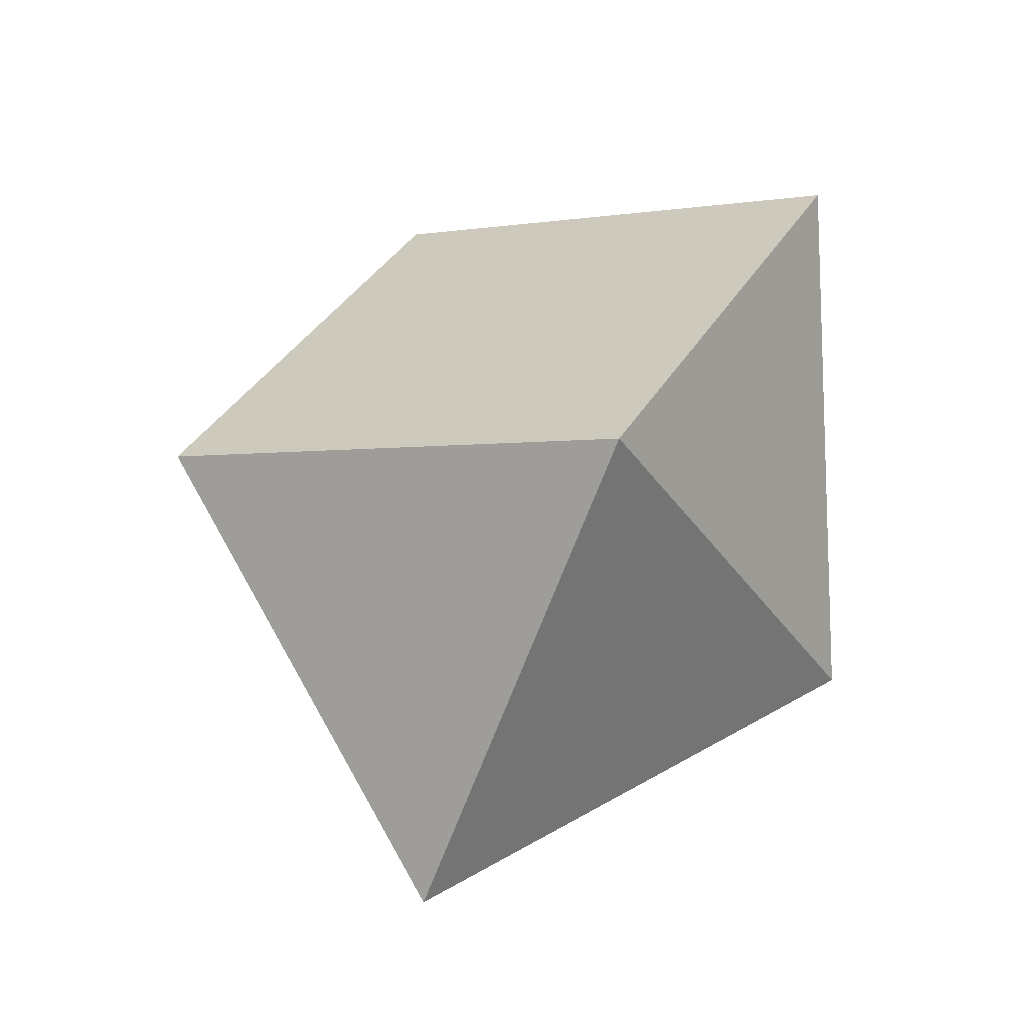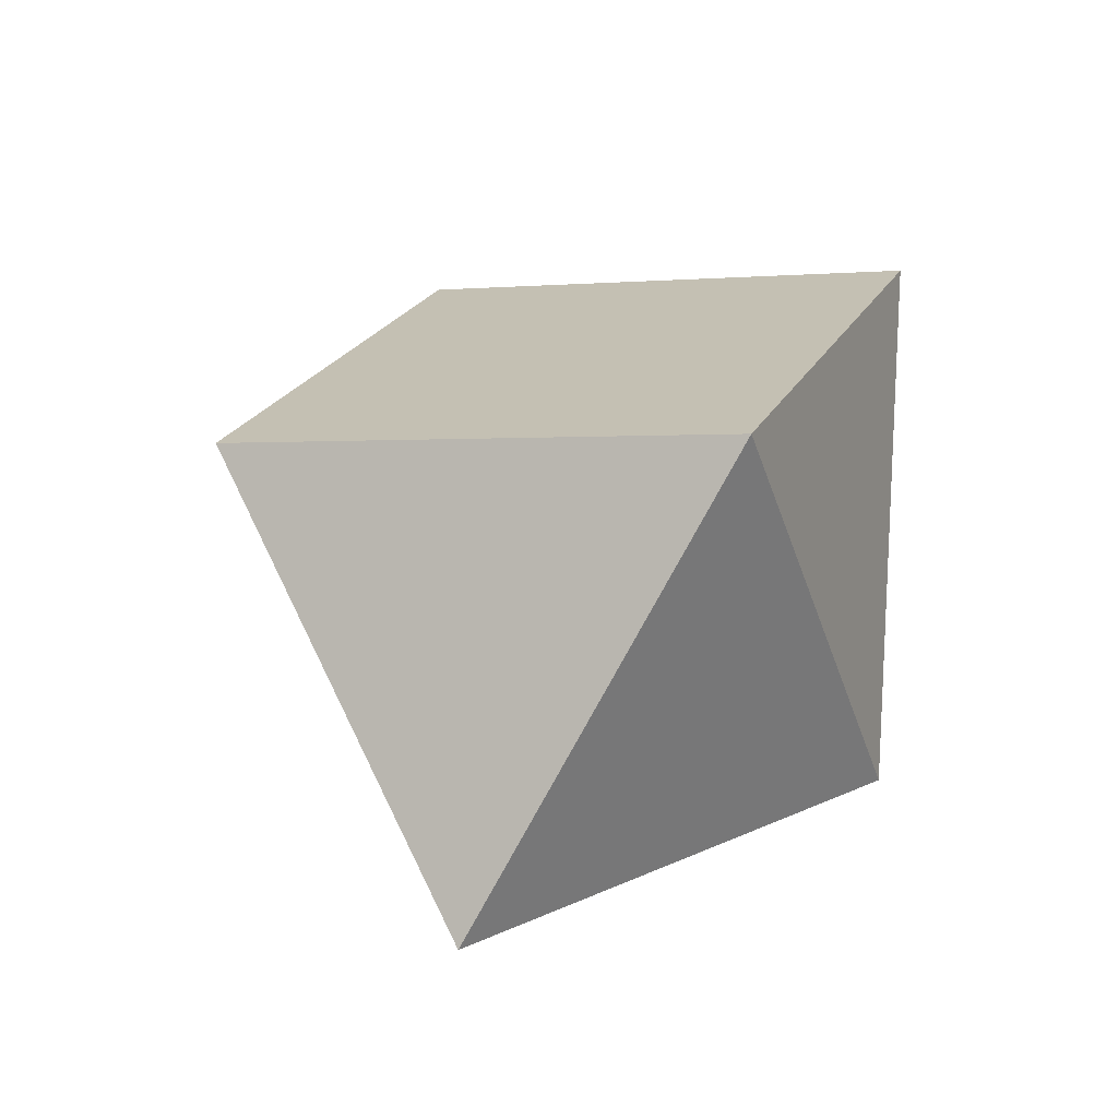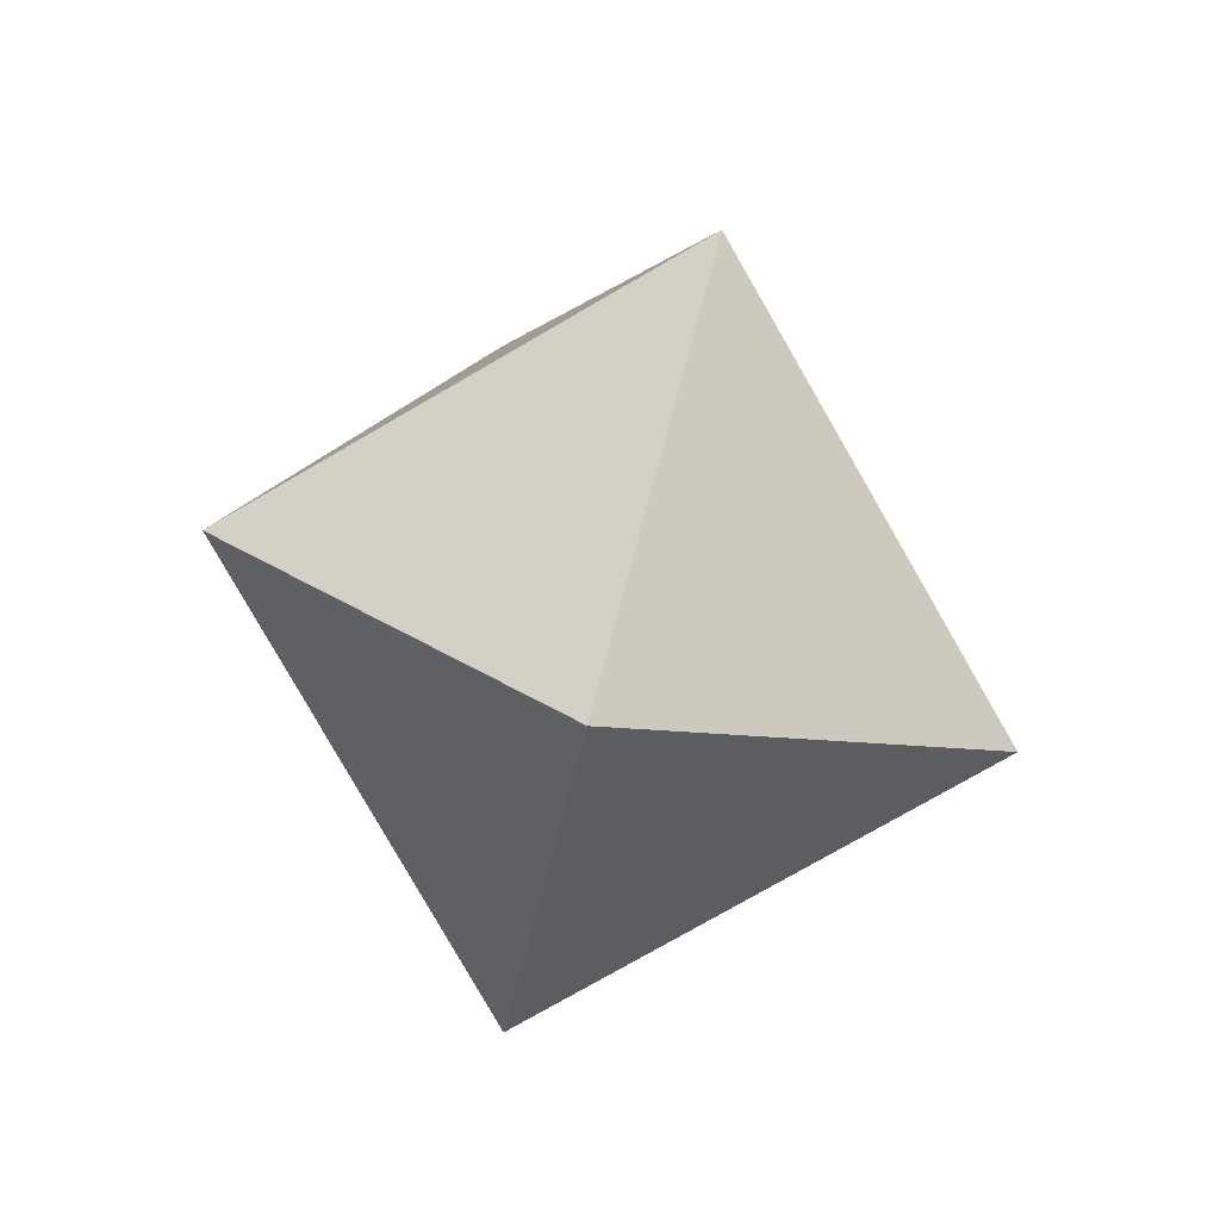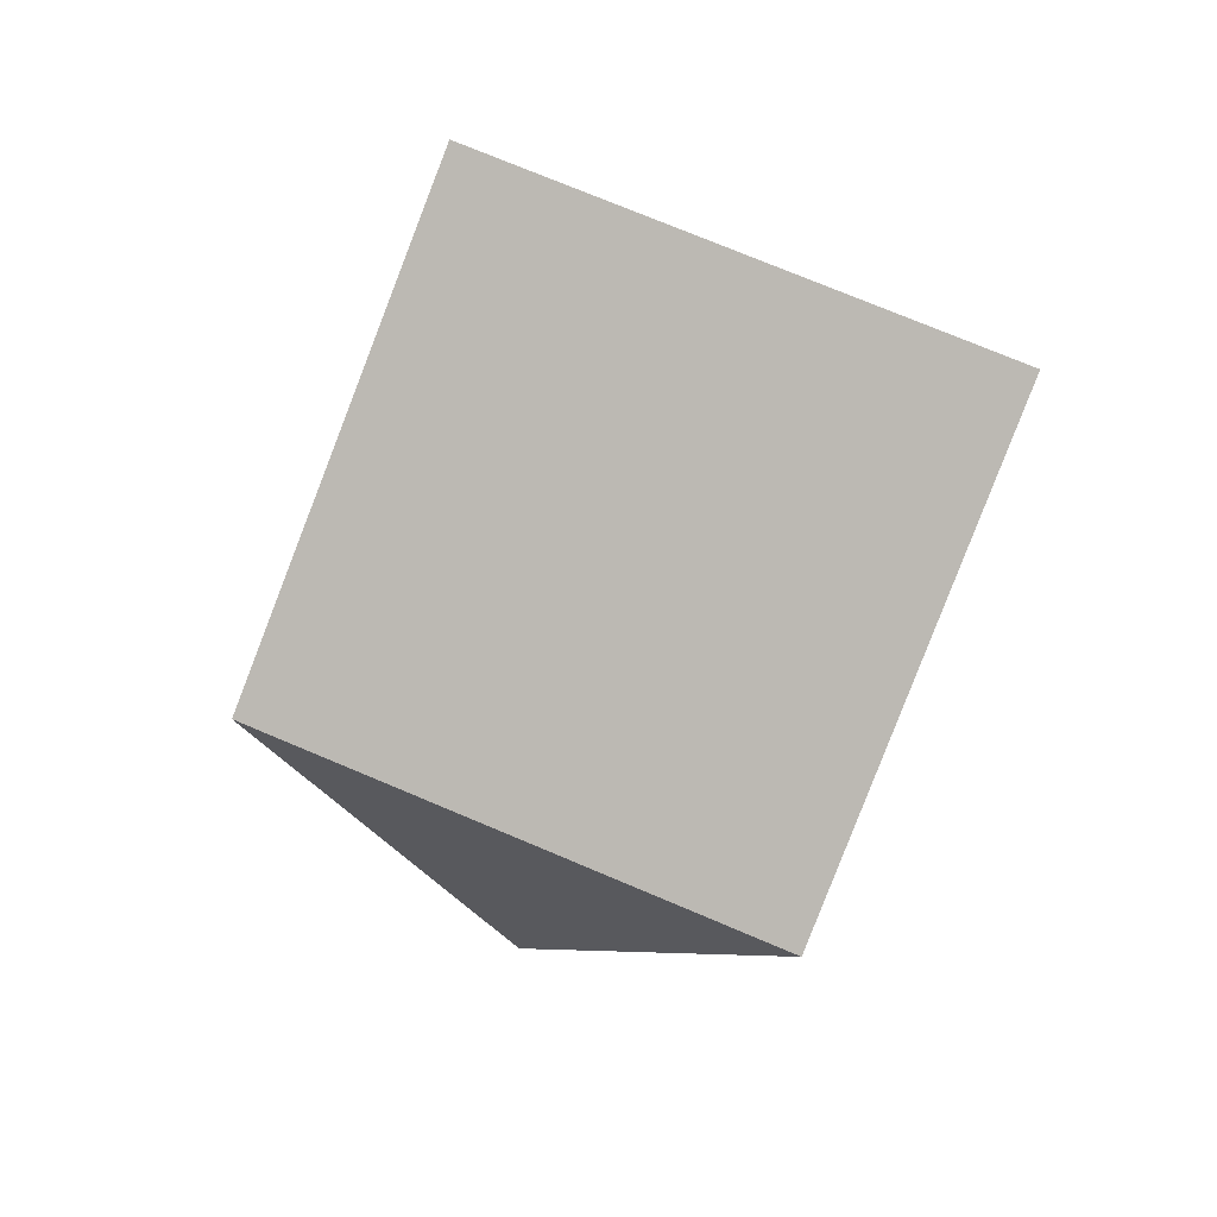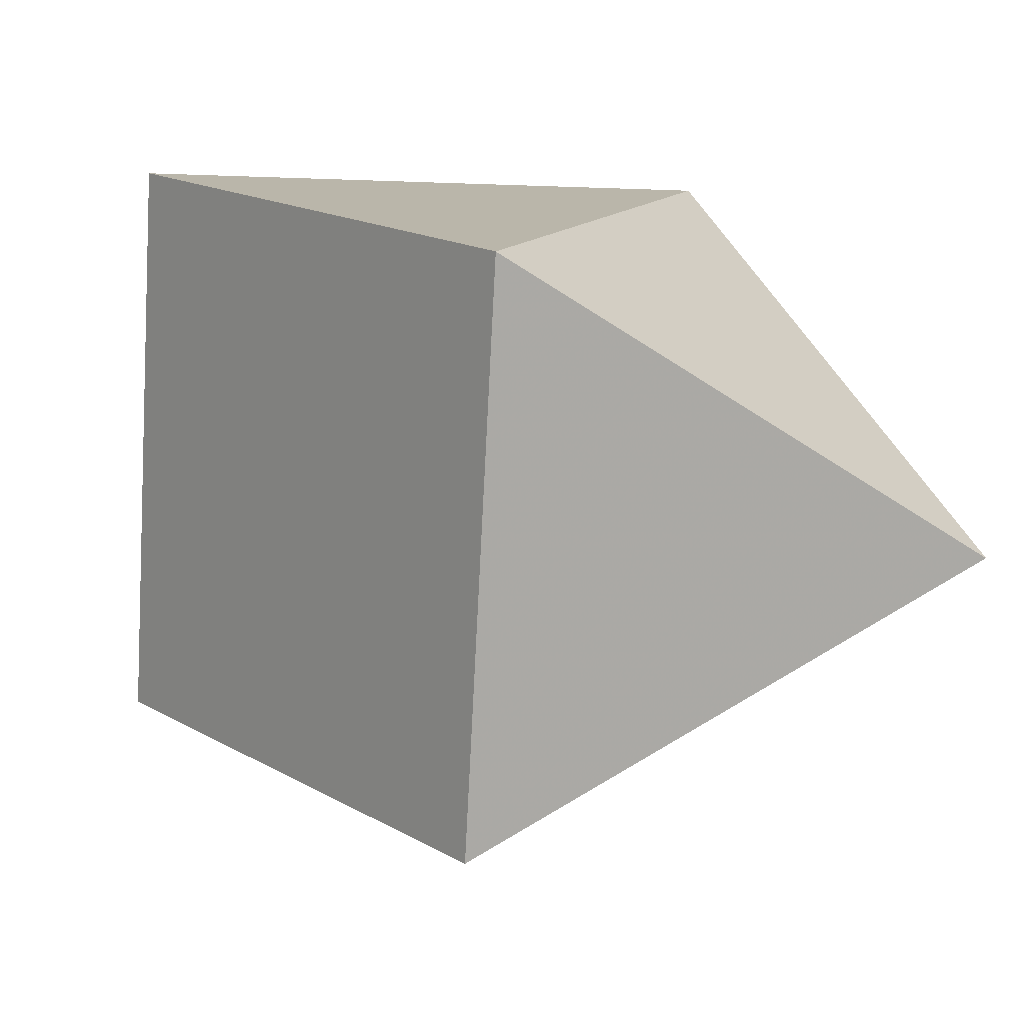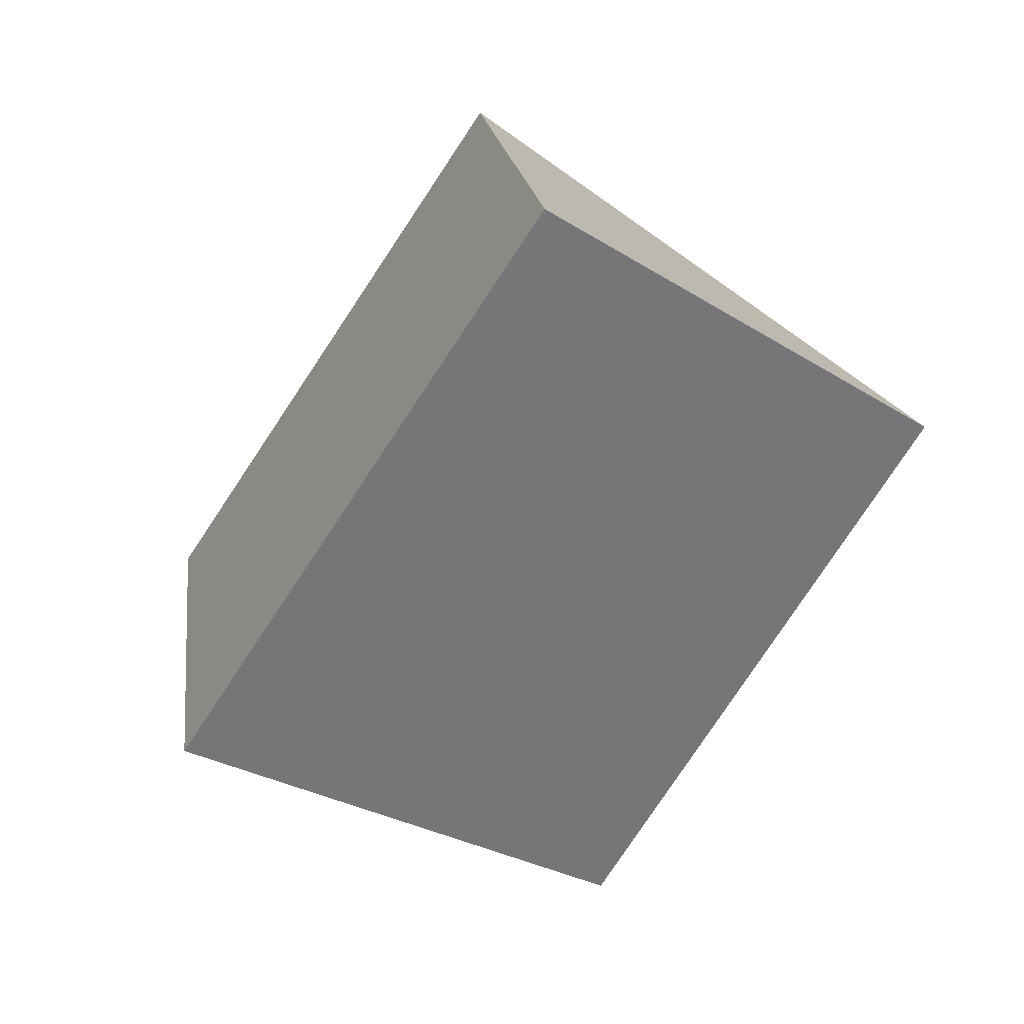
<metadata>
{"format":"obj","ext":"obj","renderer":"f3d","projection":"perspective","resolution":1024,"background":"white","views":[{"elev":-27.5,"azim":88.2,"up":"+Z"},{"elev":-36.2,"azim":77.2,"up":"+Z"},{"elev":-67.1,"azim":-0.3,"up":"+Z"},{"elev":38.2,"azim":77.8,"up":"+Z"},{"elev":-20.0,"azim":108.9,"up":"+Y"},{"elev":13.7,"azim":22.1,"up":"+Y"}]}
</metadata>
<code>
v -0.8755 -0.2552 -0.08679
v -0.2766 -0.3134 1.03
v -0.236 0.8019 -0.3746
v -0.05113 -0.2552 -1.051
v 0.2185 -0.8895 0.014
v 0.3628 0.7437 0.7422
v 0.8579 0.1676 -0.2738
f 7 4 3
f 4 1 3
f 1 4 5
f 3 6 7
f 2 1 5
f 7 5 4
f 3 1 2 6
f 6 2 5 7

</code>
